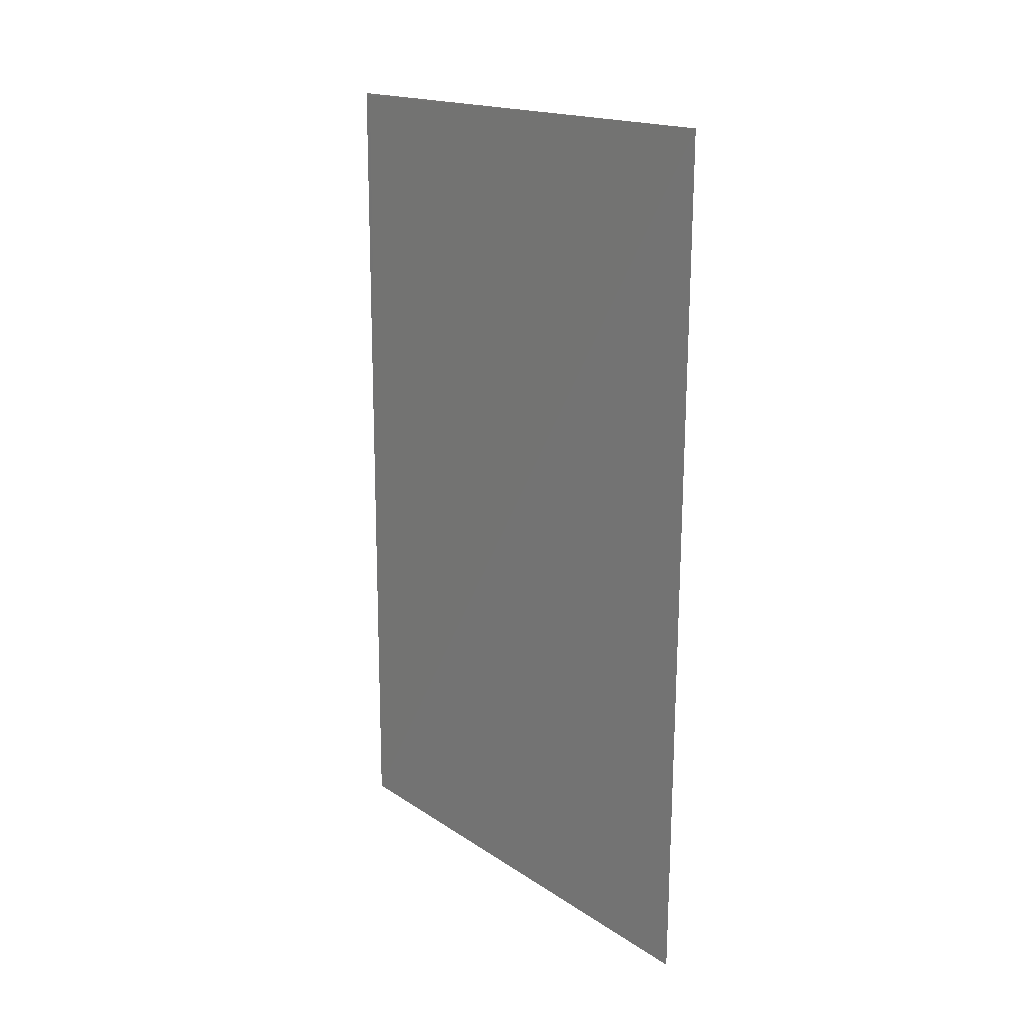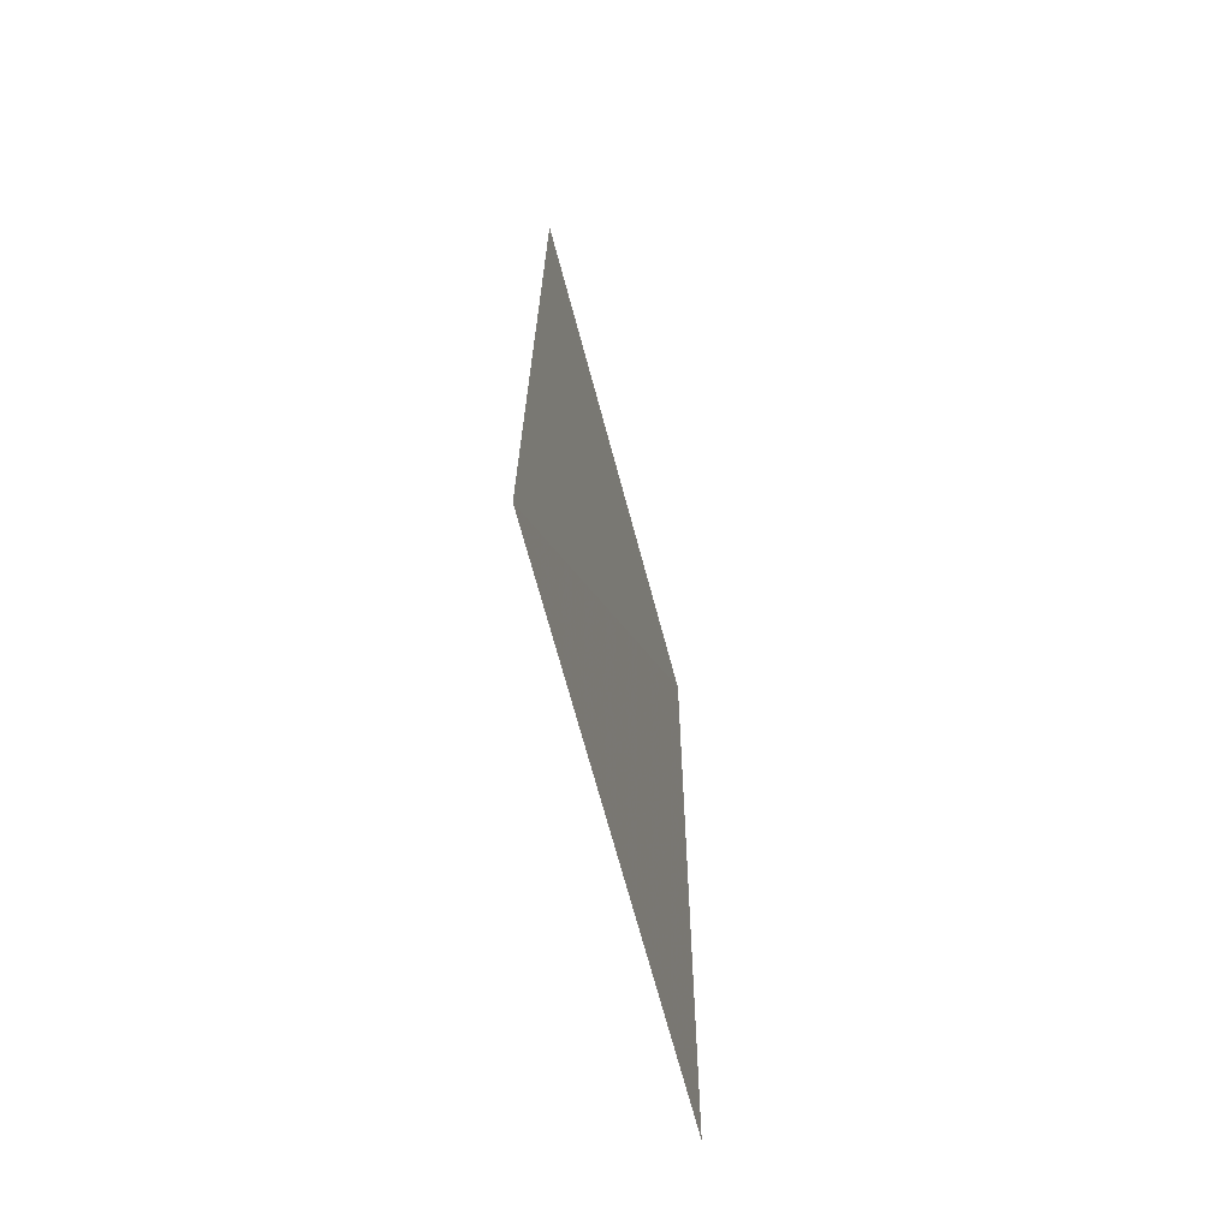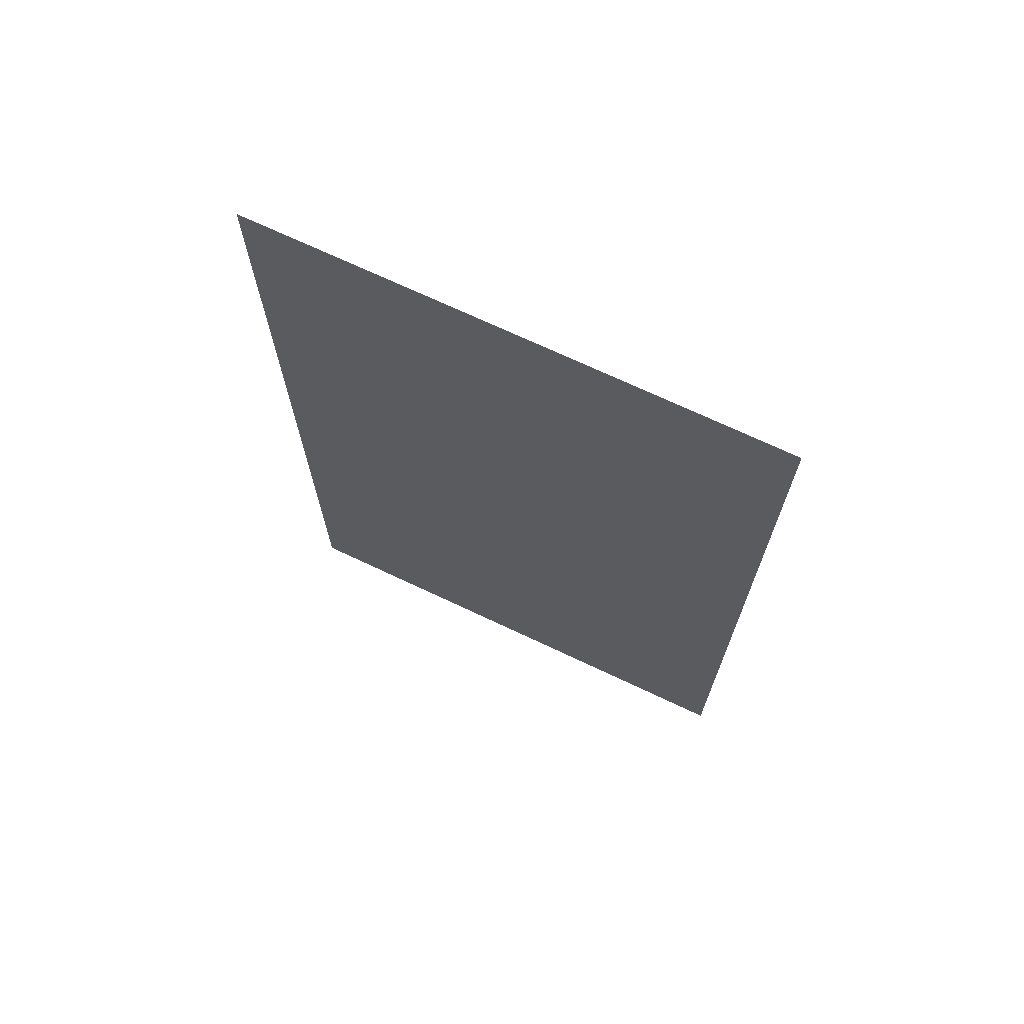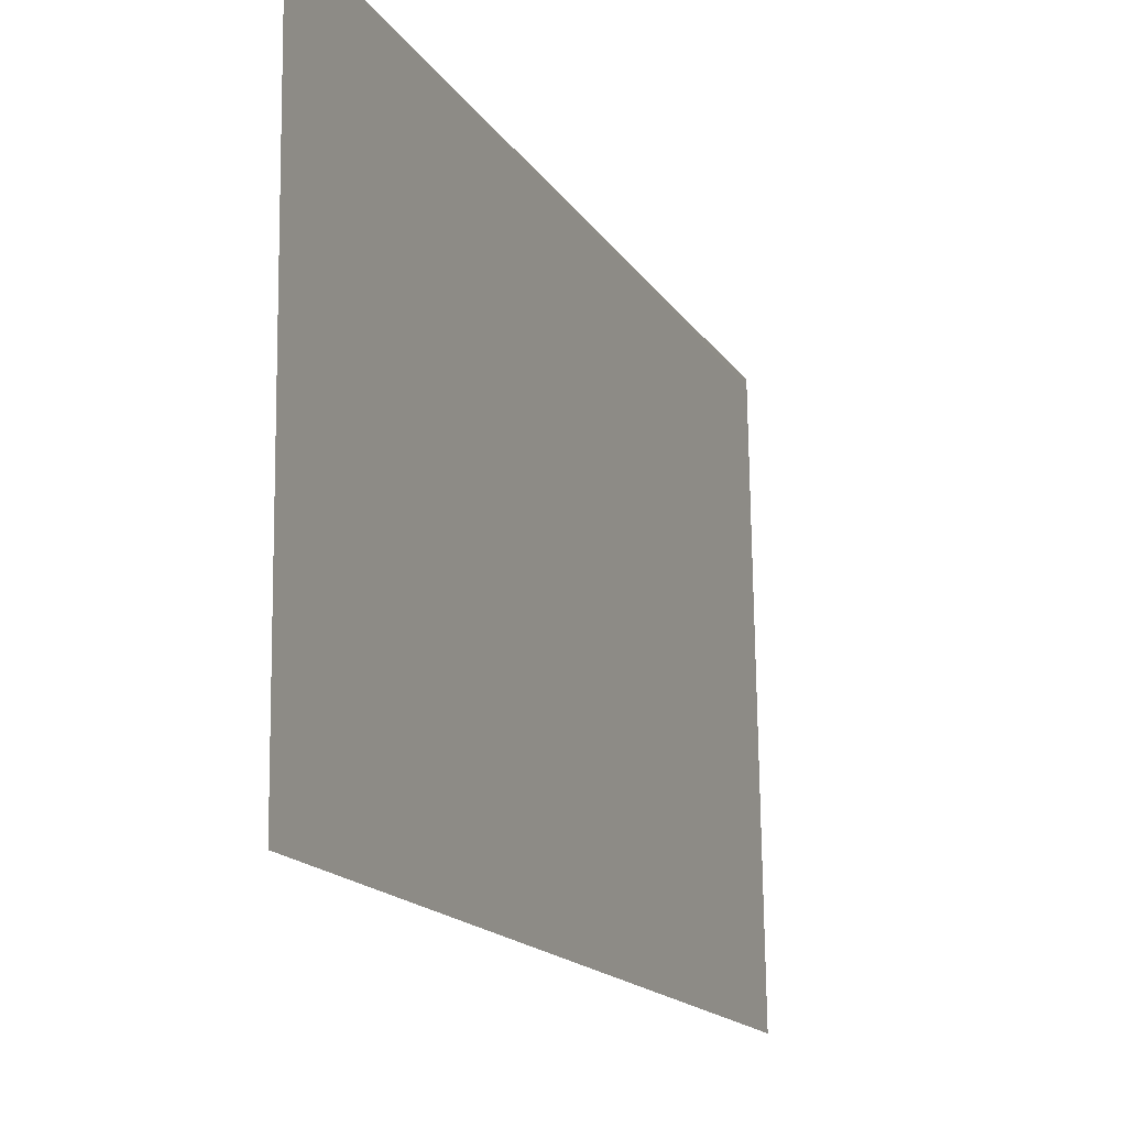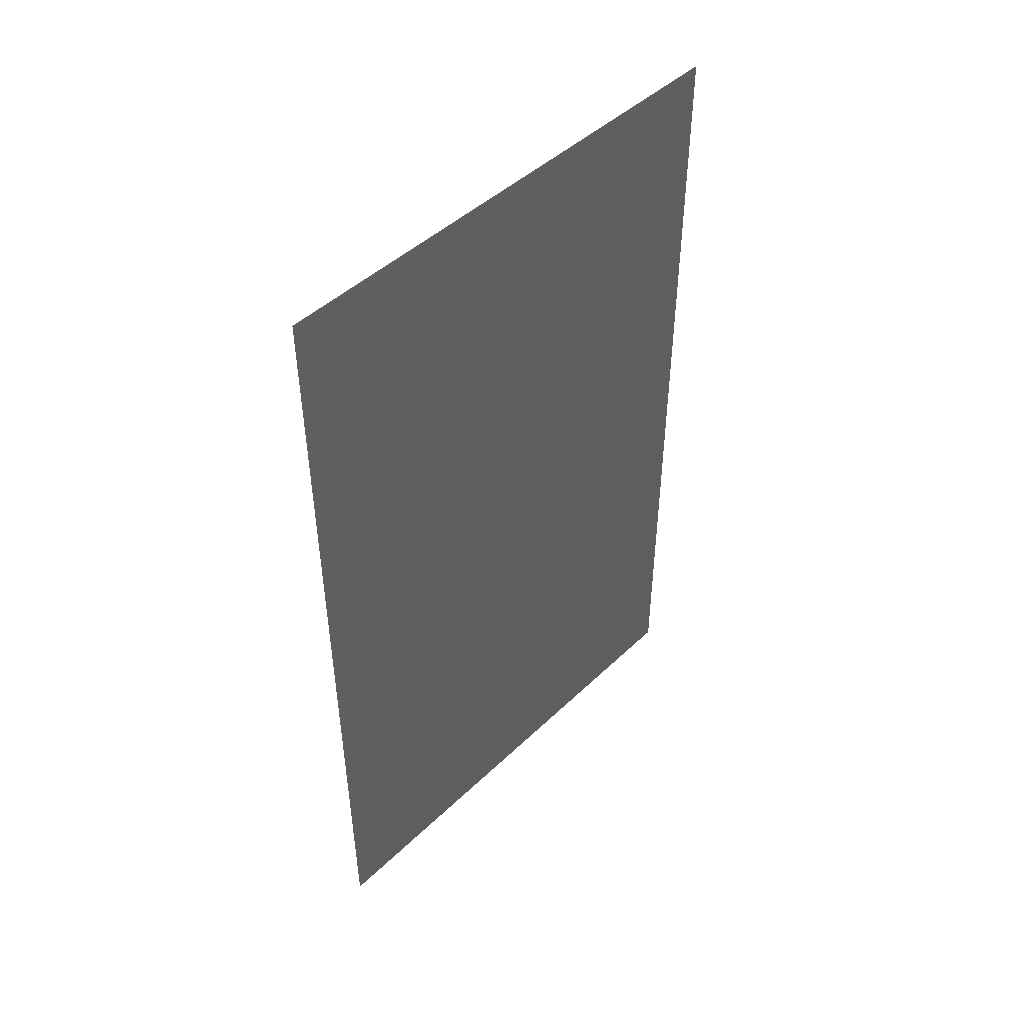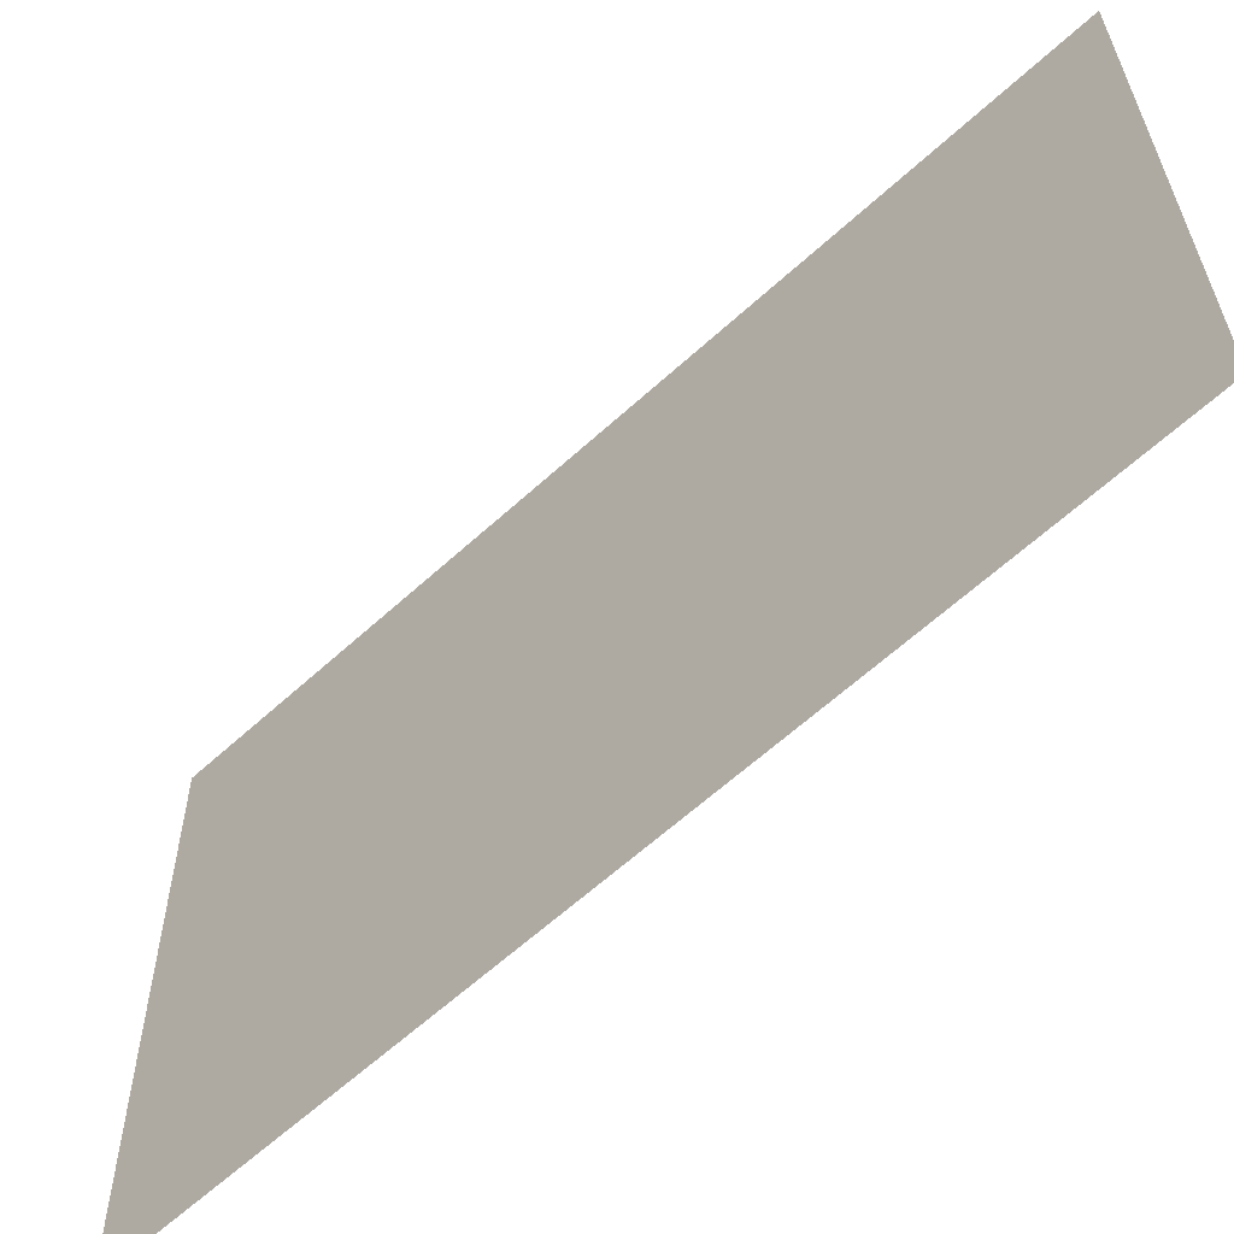
<metadata>
{"format":"obj","ext":"obj","renderer":"f3d","projection":"perspective","resolution":1024,"background":"white","views":[{"elev":17.4,"azim":141.7,"up":"+Y"},{"elev":-67.9,"azim":-165.9,"up":"+Y"},{"elev":68.7,"azim":-65.1,"up":"+Y"},{"elev":-15.6,"azim":21.5,"up":"+Z"},{"elev":45.8,"azim":41.9,"up":"+Y"},{"elev":-60.2,"azim":-46.4,"up":"+Z"}]}
</metadata>
<code>
v 0.05242 0.003813 0.1307
v 0.0525 -0.01509 0.1306
v 0.05242 0.003768 0.1305
v 0.05258 0.003844 0.1187
v 0.05263 -0.01509 0.1188
f 1 2 3
f 1 3 4
f 3 2 4
f 5 2 1
f 5 1 4
f 5 4 2

</code>
